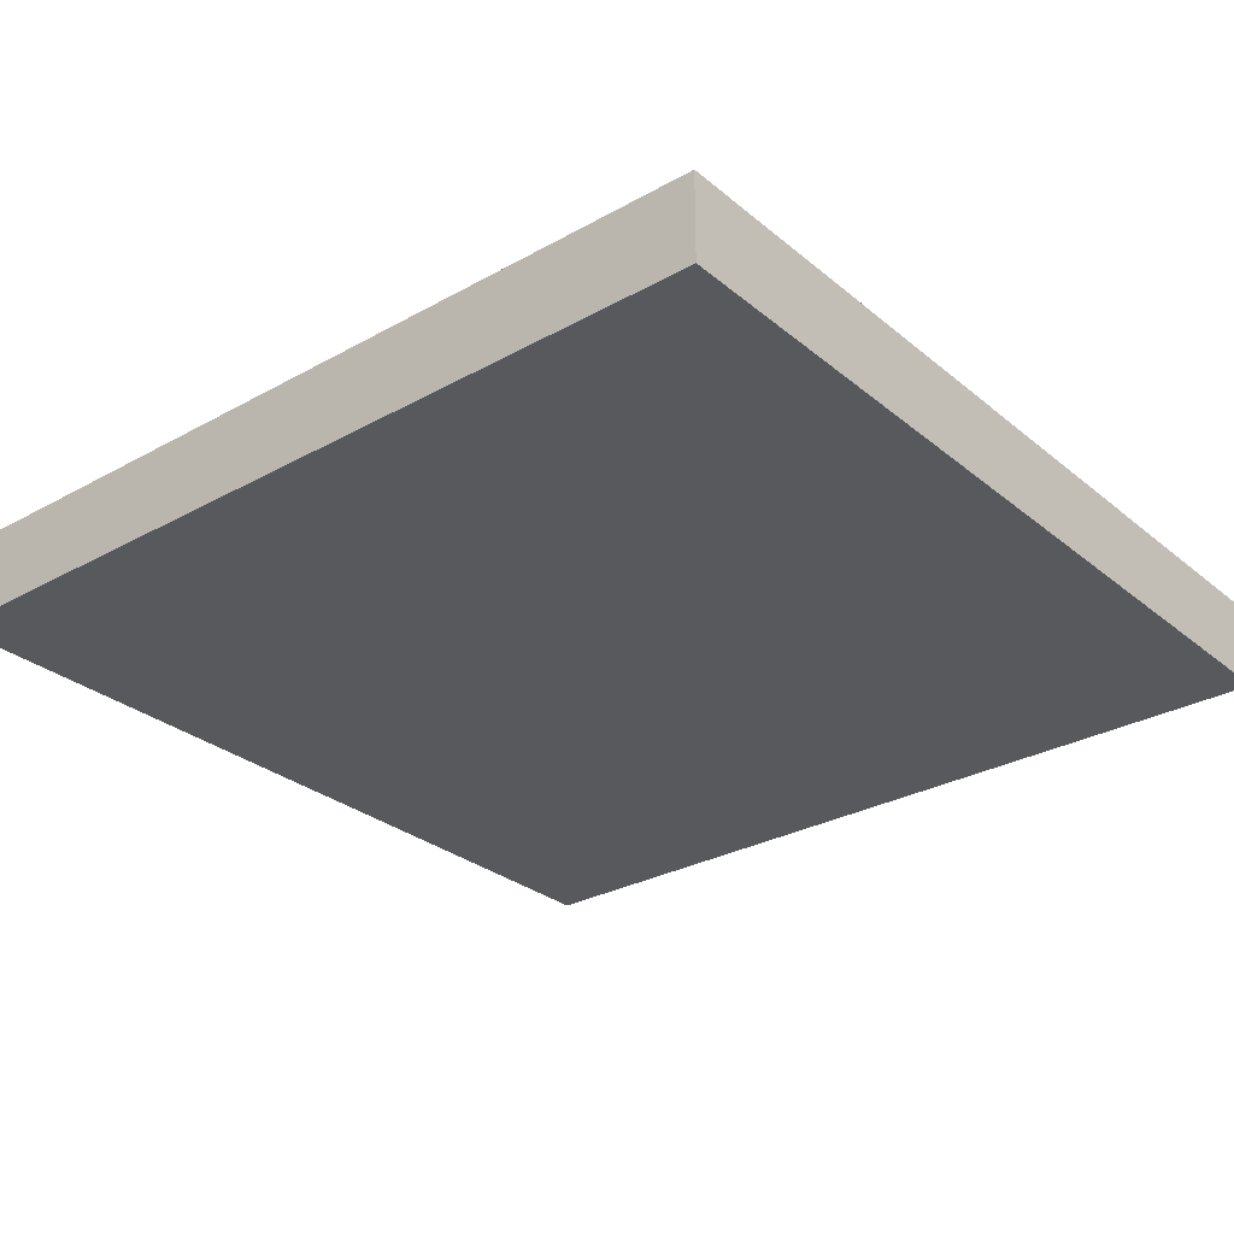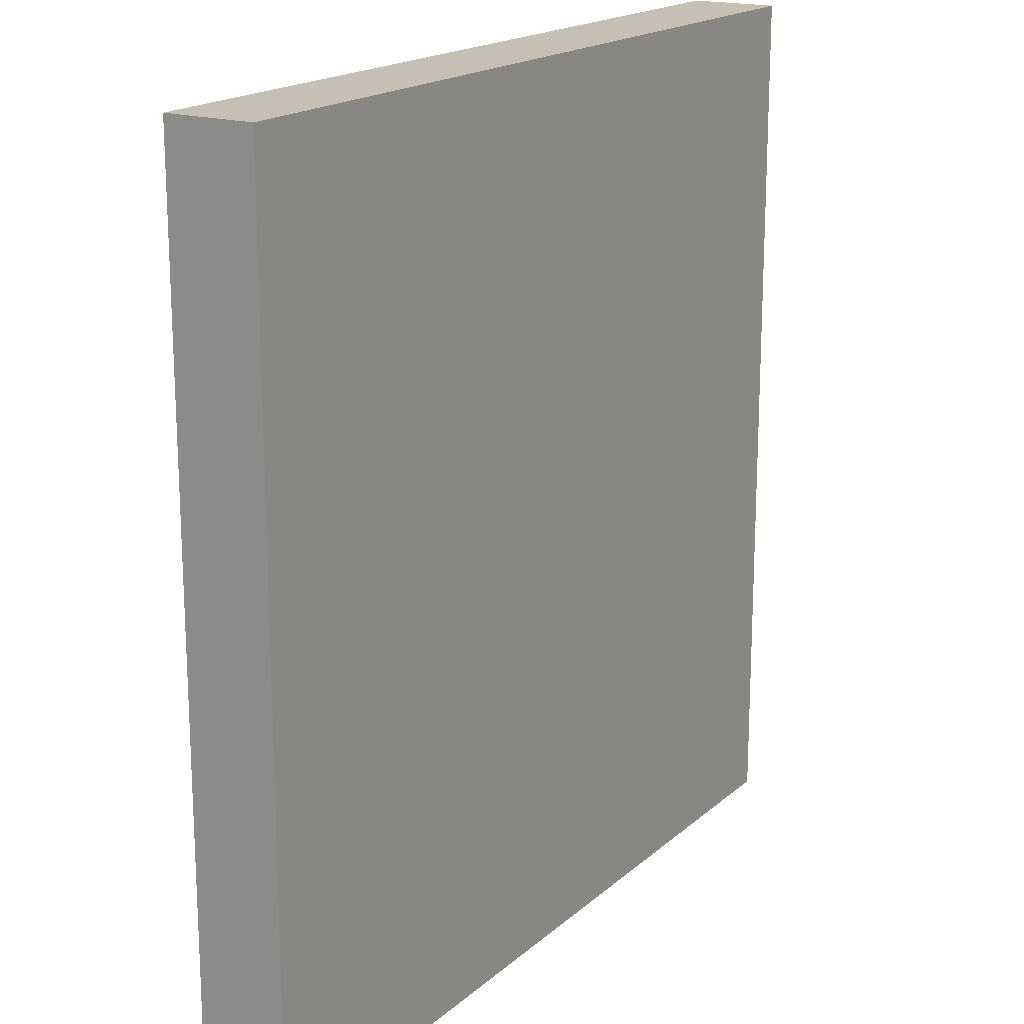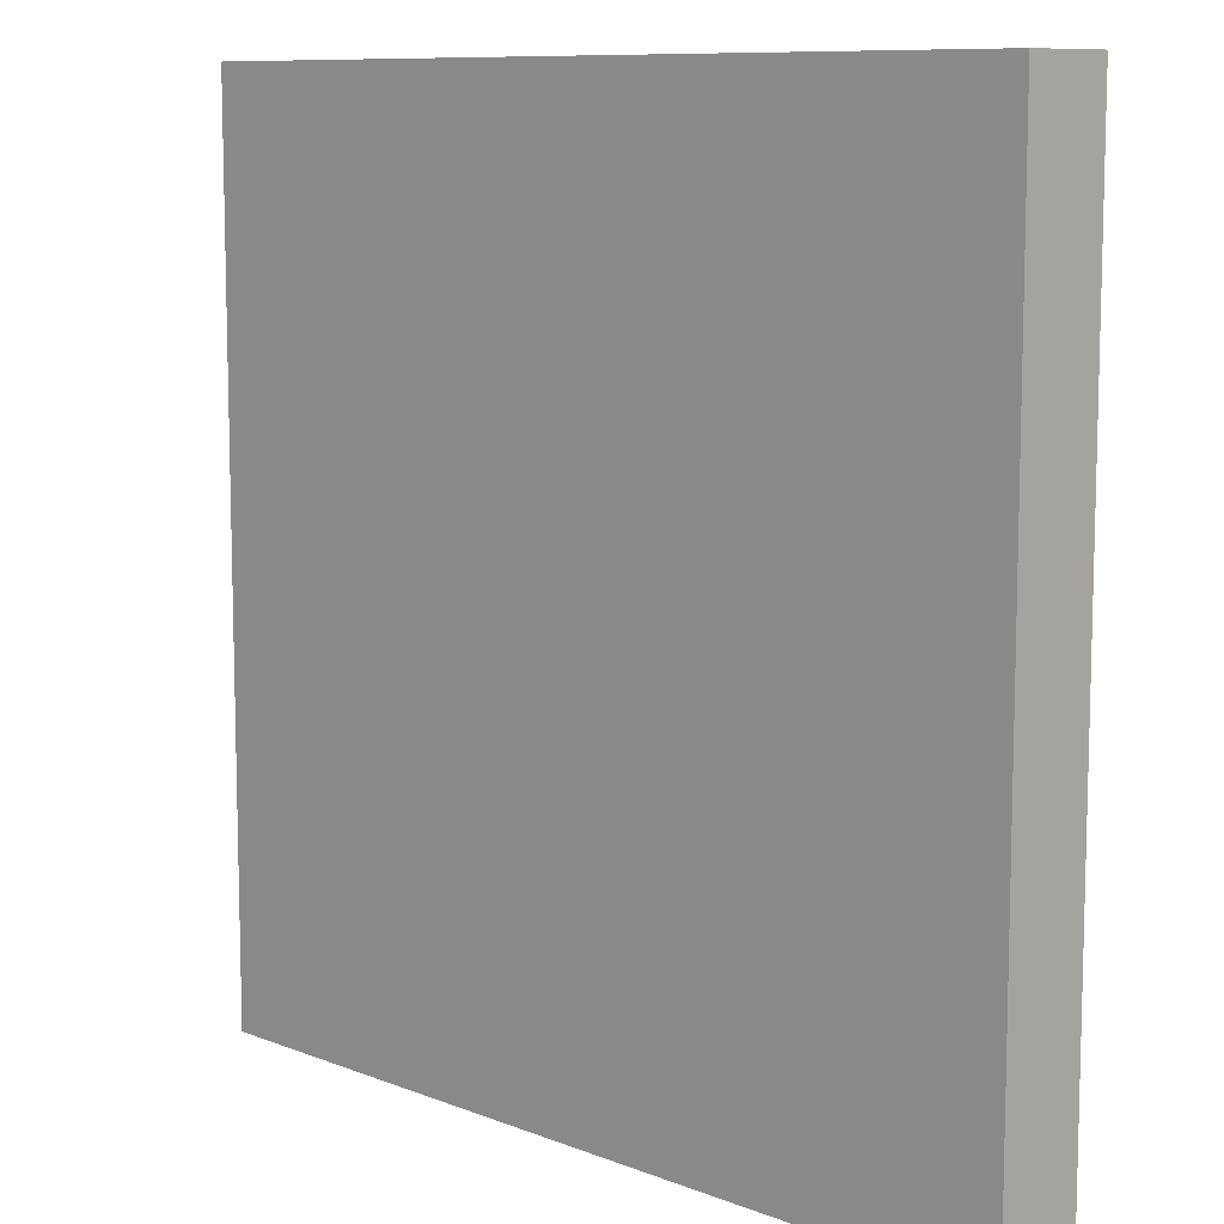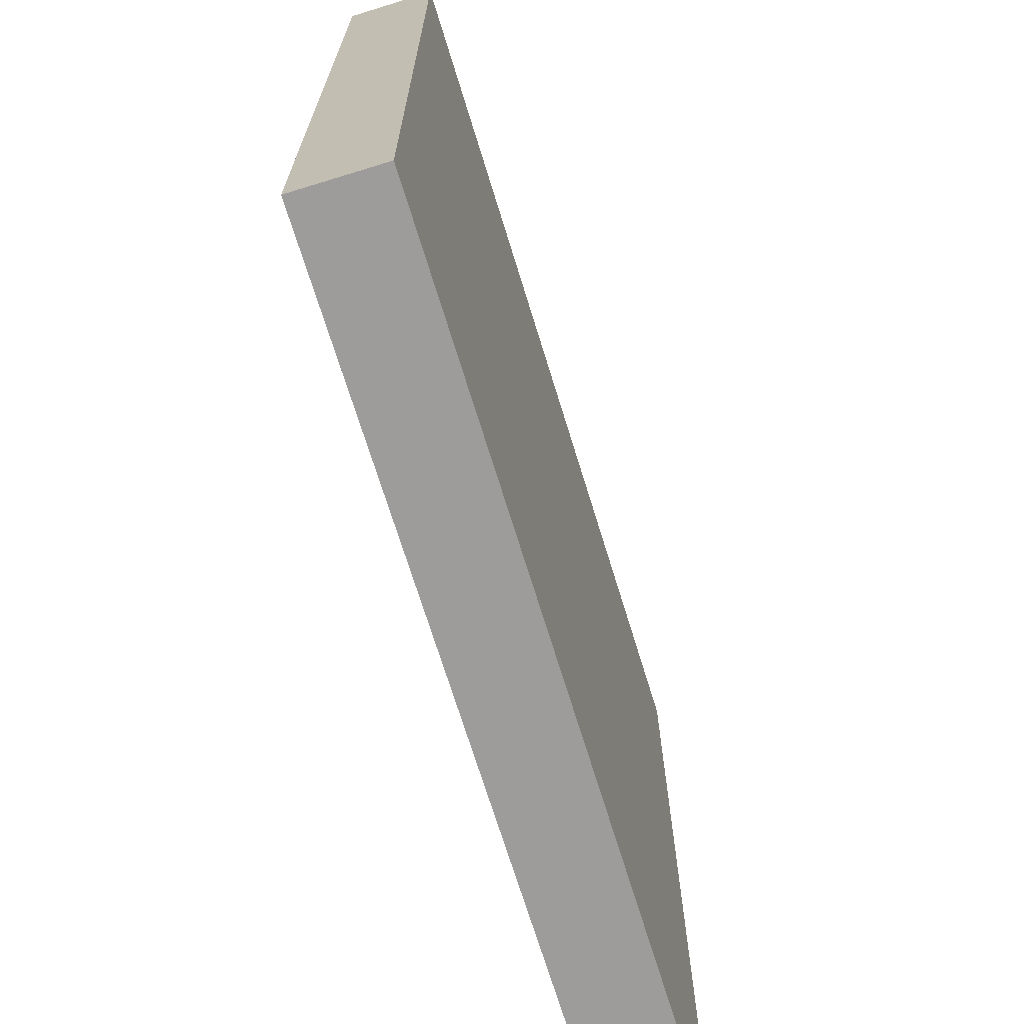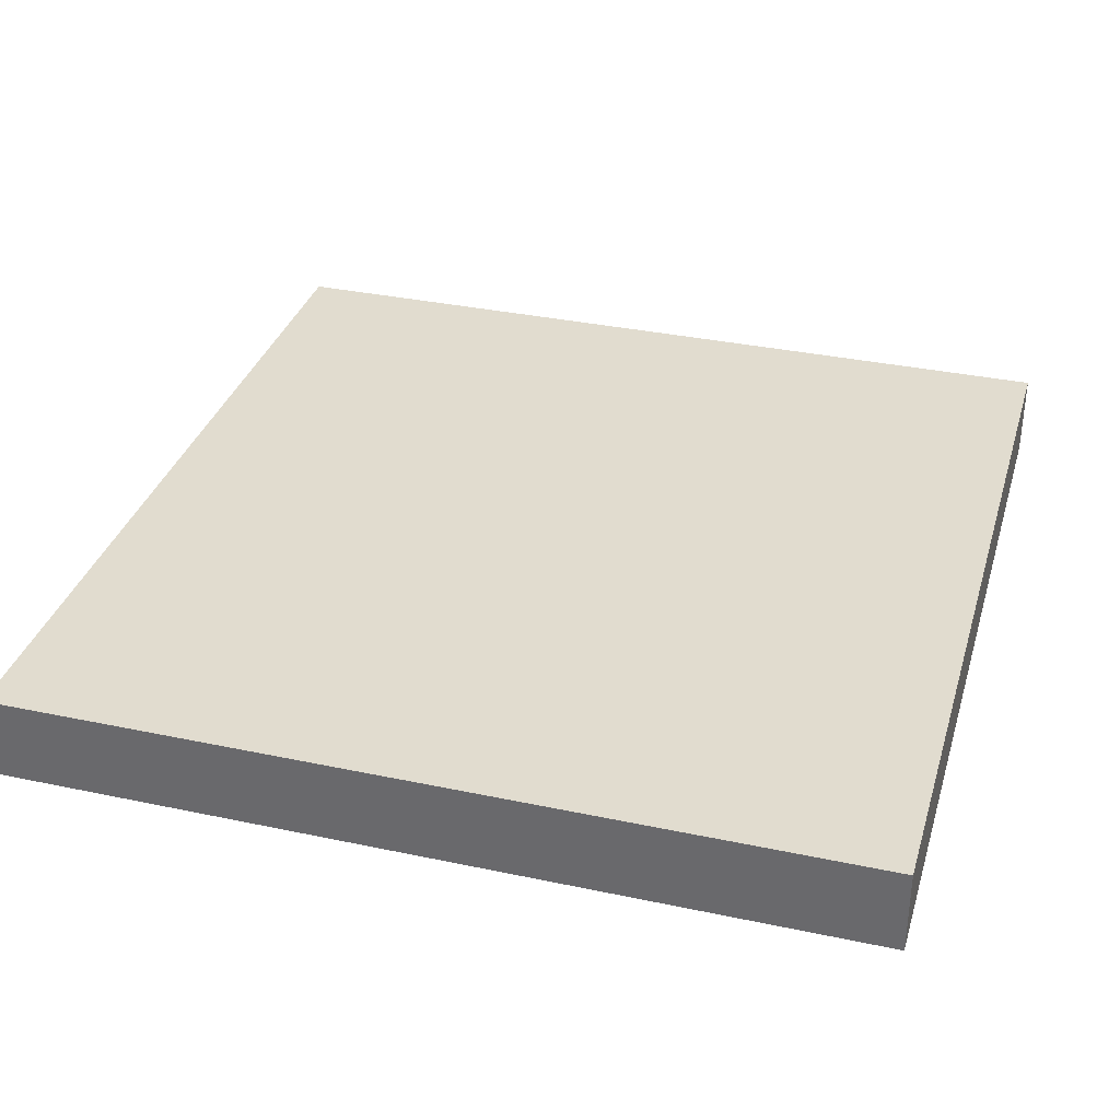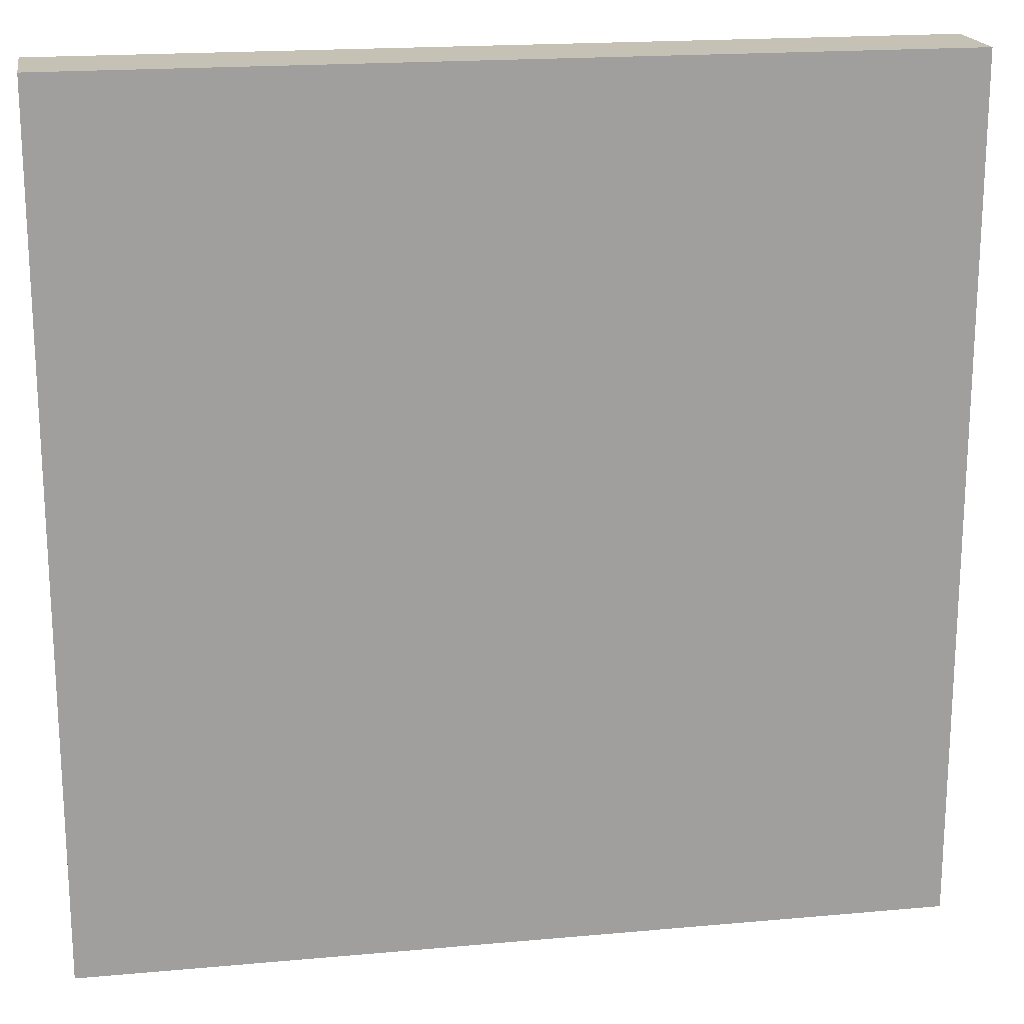
<metadata>
{"format":"obj","ext":"obj","renderer":"f3d","projection":"perspective","resolution":1024,"background":"white","views":[{"elev":-29.0,"azim":39.6,"up":"+Y"},{"elev":18.1,"azim":122.0,"up":"+Z"},{"elev":9.6,"azim":45.2,"up":"+Z"},{"elev":-70.3,"azim":-72.9,"up":"+Z"},{"elev":34.2,"azim":-74.0,"up":"+Y"},{"elev":18.8,"azim":170.2,"up":"+Z"}]}
</metadata>
<code>
o Mesh1_Plate_Grass_Dirt_Model
v 0 0 0
v 3 0 0
v 3 0.3 0
v 0 0.3 0
v 3 0 -3
v 0 0 -3
v 3 0.3 -3
v 0 0.3 -3
f 3 7 8 4
f 1 2 3 4
f 5 2 1 6
f 2 5 7 3
f 5 6 8 7
f 6 1 4 8

</code>
